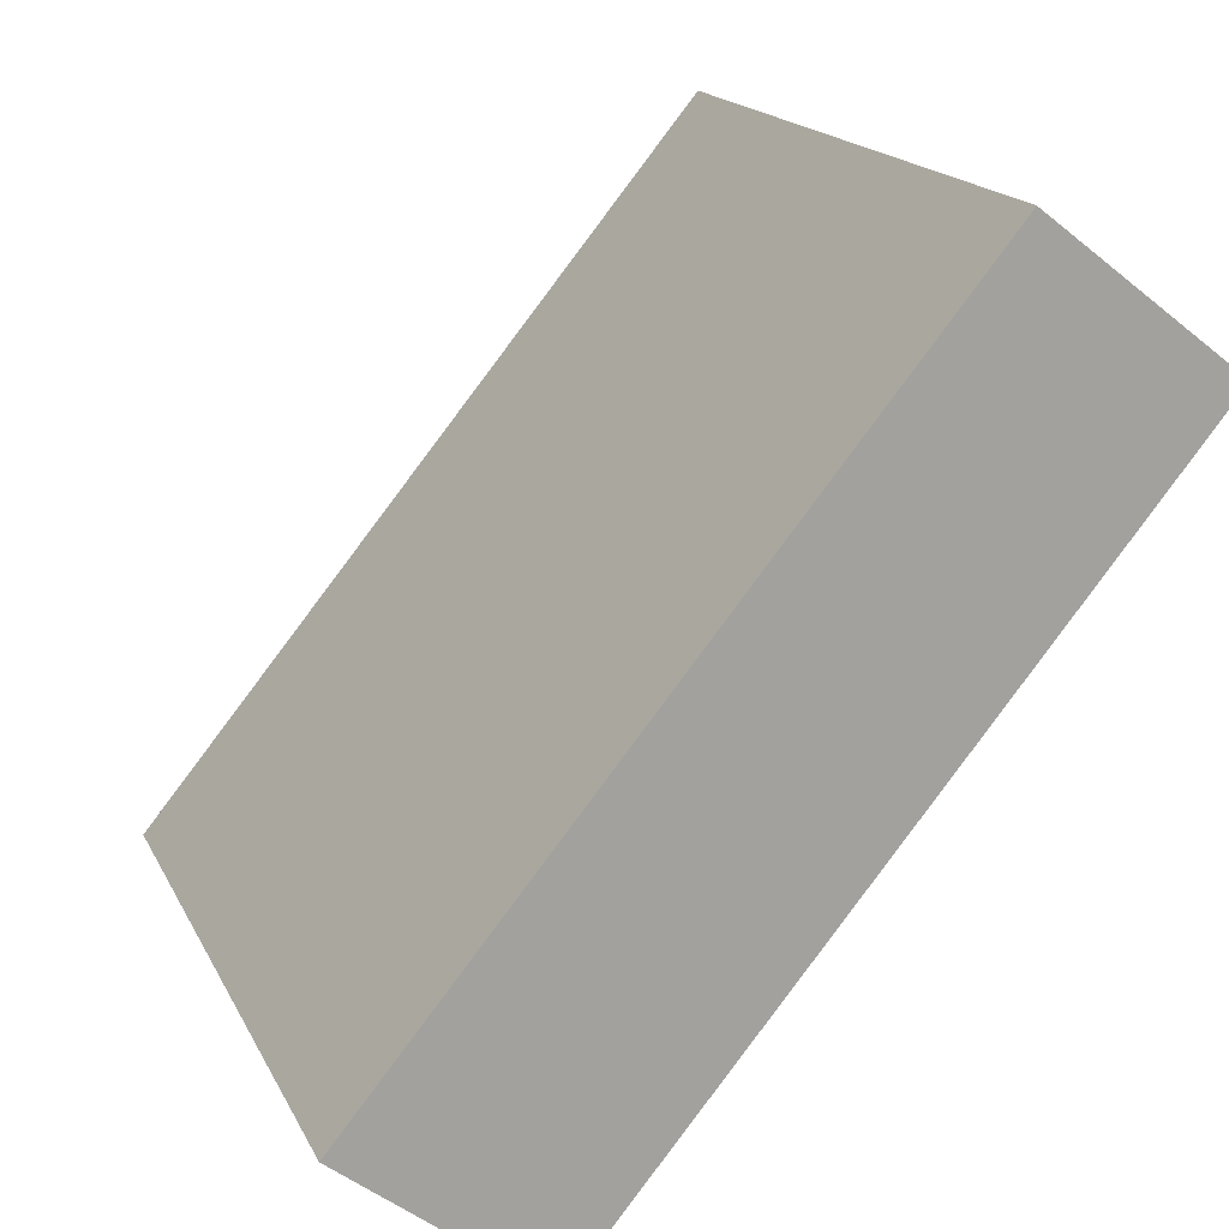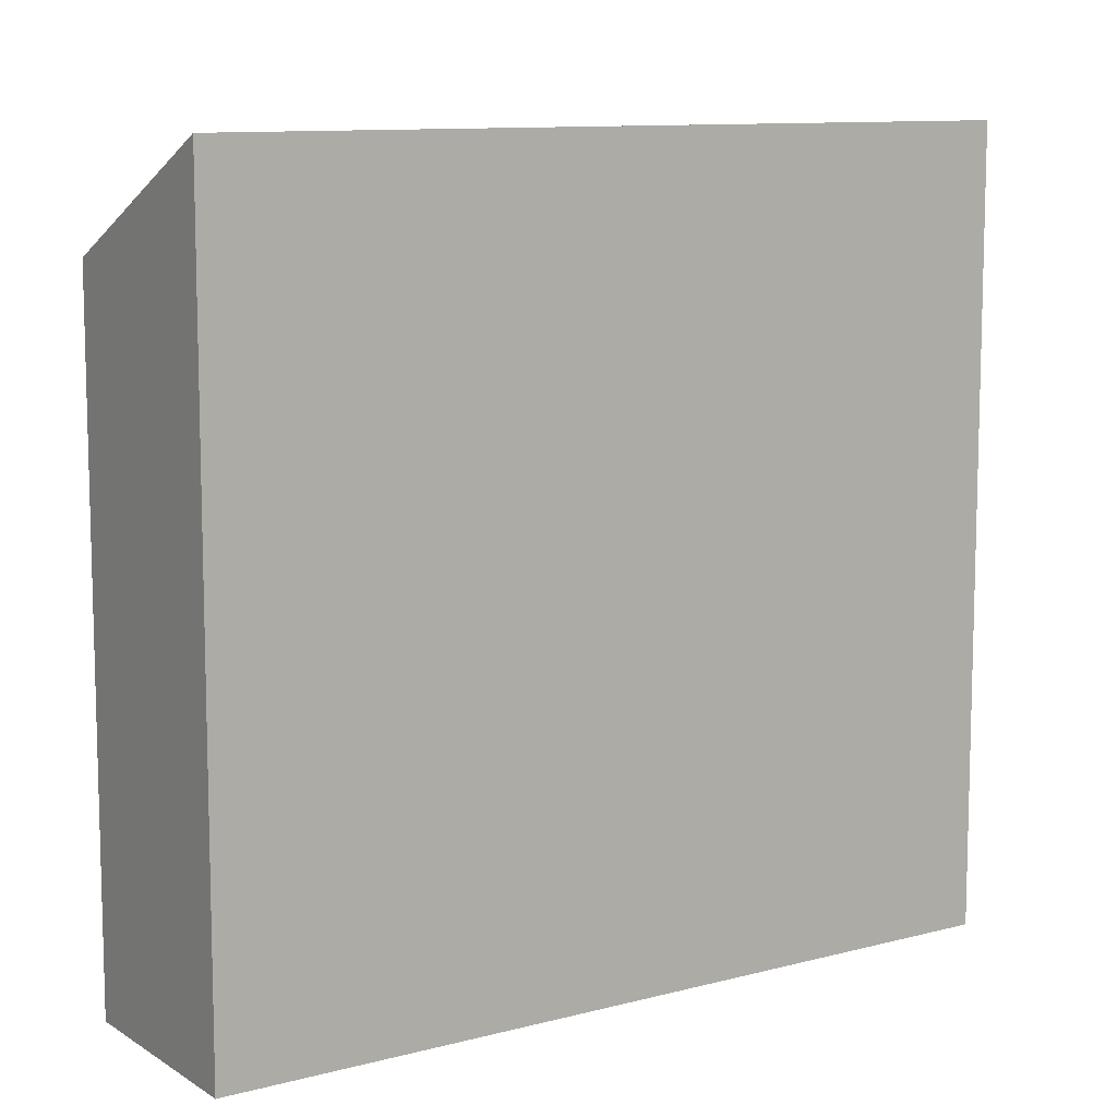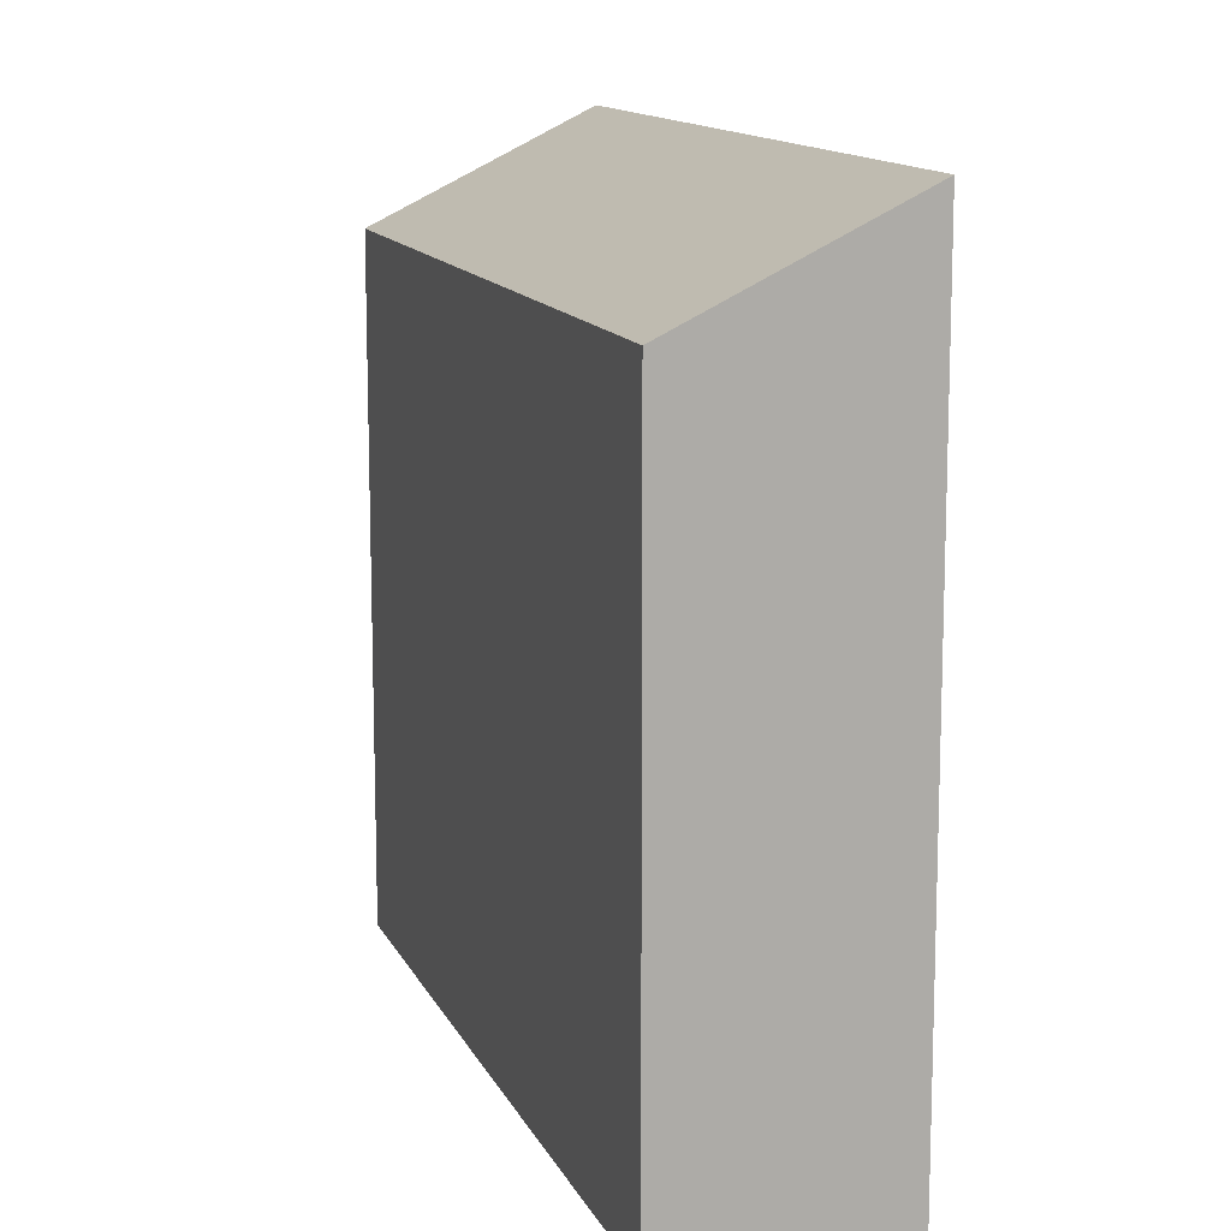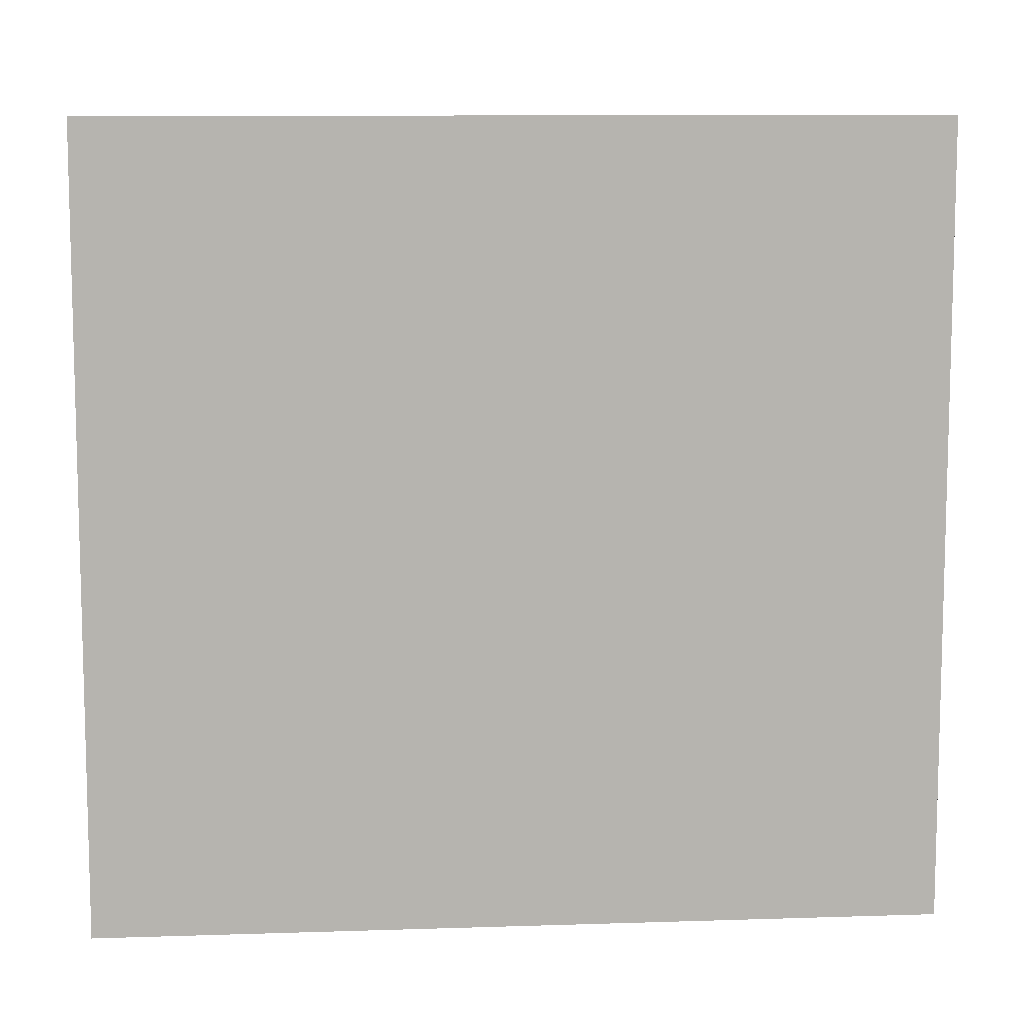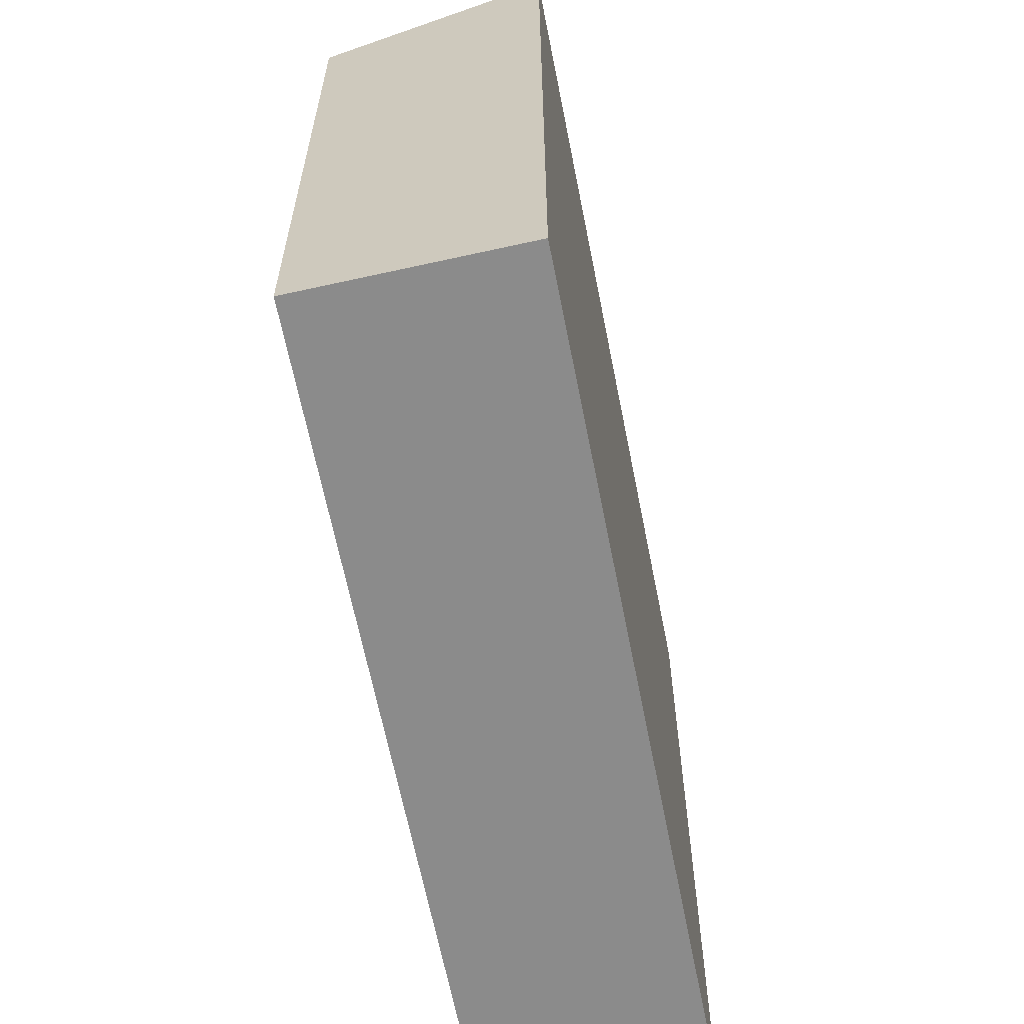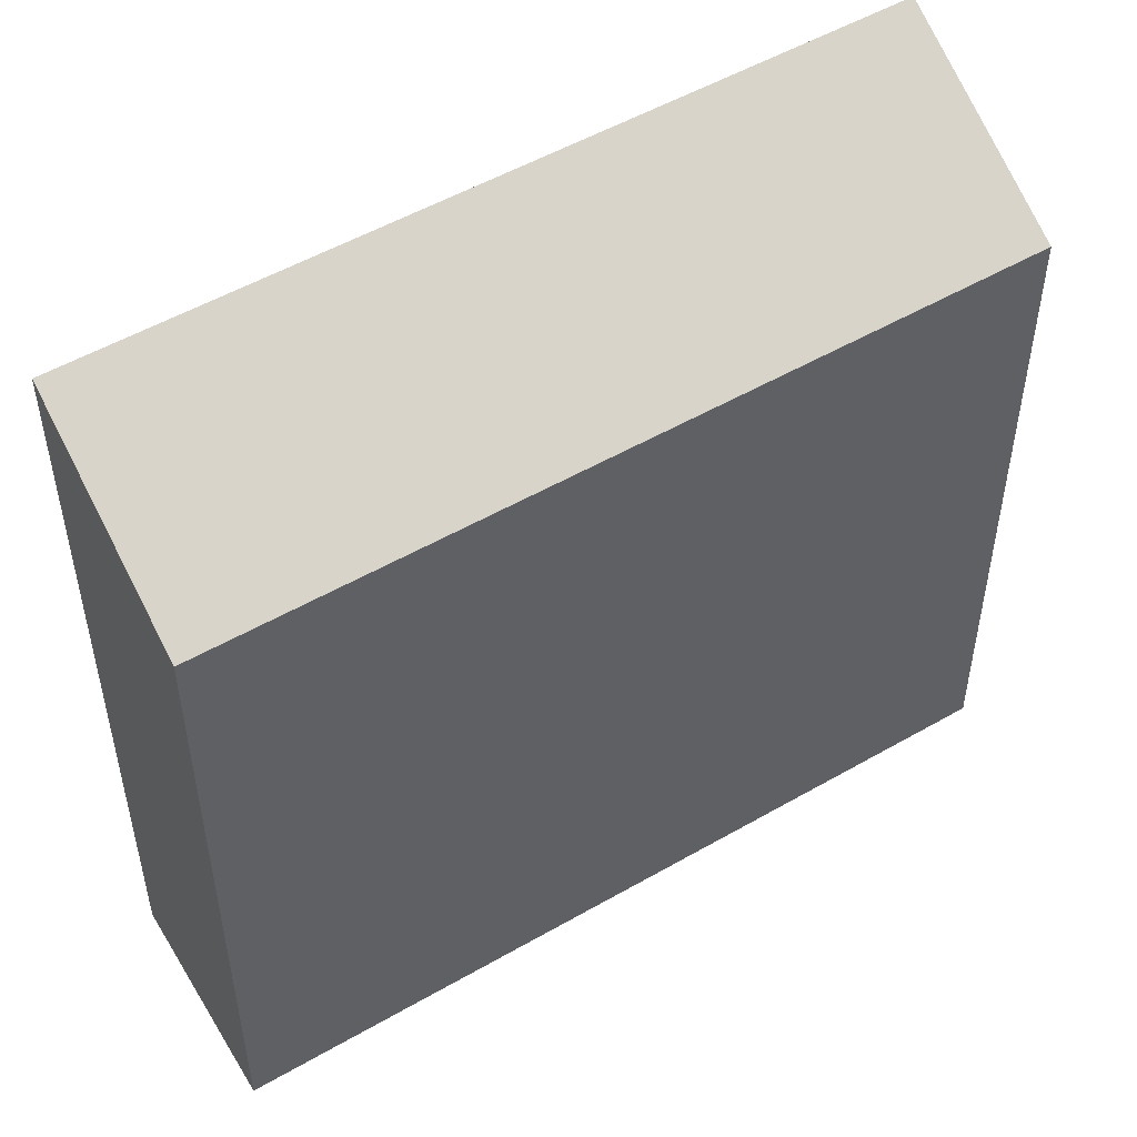
<metadata>
{"format":"obj","ext":"obj","renderer":"f3d","projection":"perspective","resolution":1024,"background":"white","views":[{"elev":16.7,"azim":-18.7,"up":"+Z"},{"elev":10.2,"azim":94.9,"up":"+Y"},{"elev":12.9,"azim":21.7,"up":"+Y"},{"elev":10.0,"azim":124.3,"up":"+Y"},{"elev":-63.9,"azim":50.4,"up":"+Y"},{"elev":52.0,"azim":-82.7,"up":"+Y"}]}
</metadata>
<code>
v  13.78 -1.033e-15 16.87
v  4.618 2.185e-16 -3.569
v  18.4 -8.142e-16 13.3
v  0 0 0
v  13.78 17.77 16.86
v  4.618 20.63 -3.57
v  0.0003783 17.77 -0.0005628
v  18.4 20.63 13.3
g defaultobject
f 1 2 3
f 2 1 4
f 5 6 7
f 6 5 8
f 2 8 3
f 8 2 6
f 3 5 1
f 5 3 8
f 5 4 1
f 4 5 7
f 7 2 4
f 2 7 6

</code>
